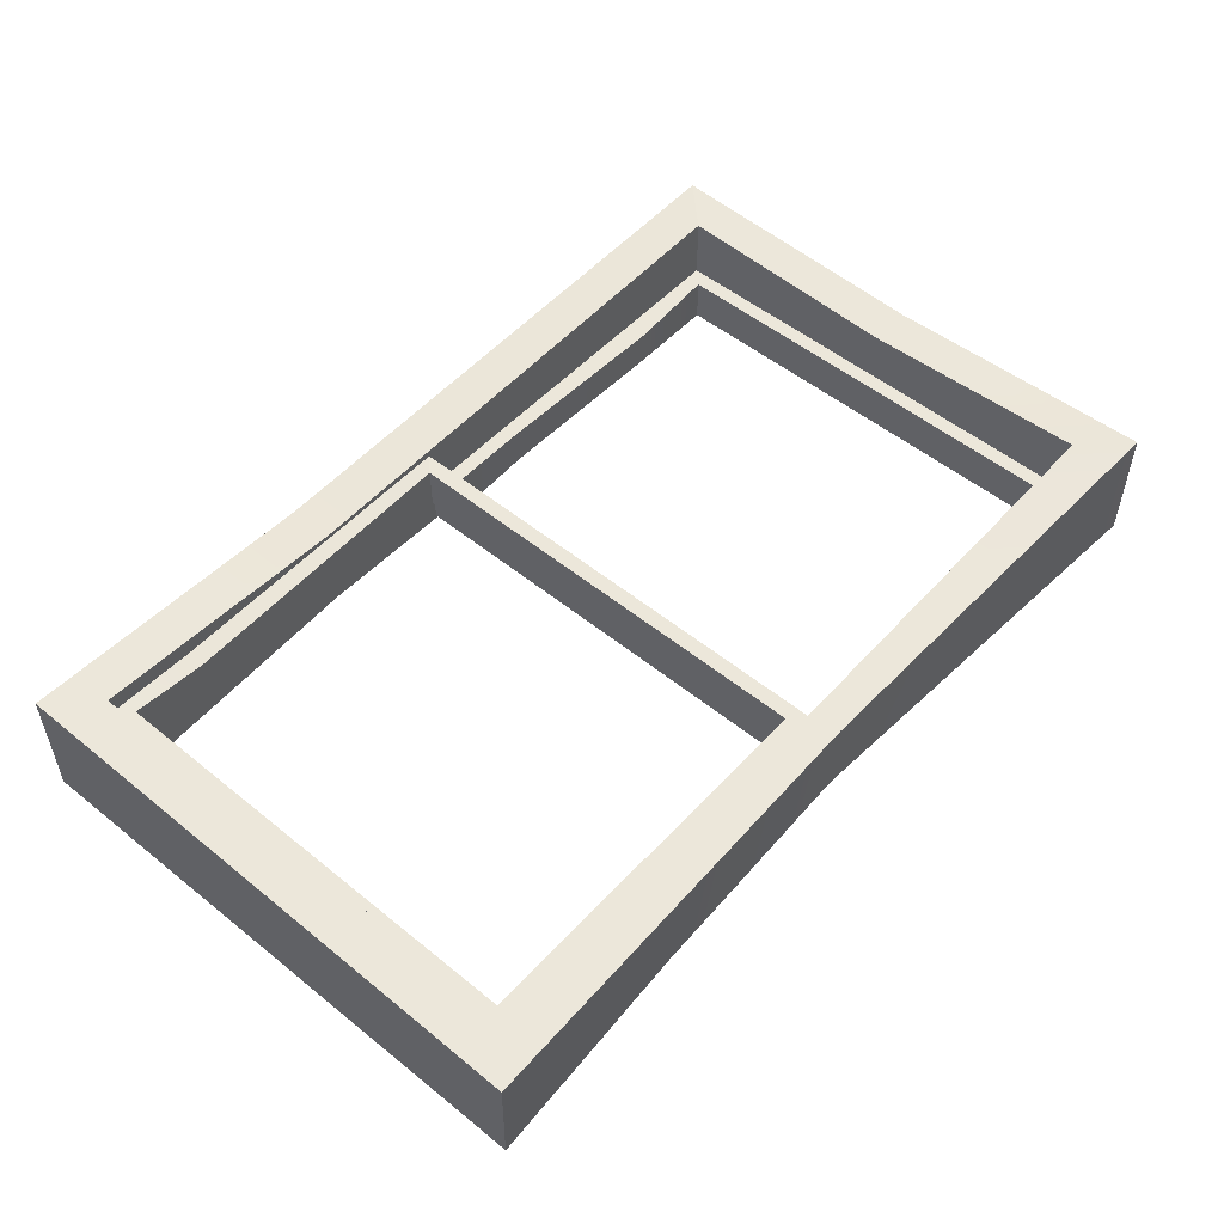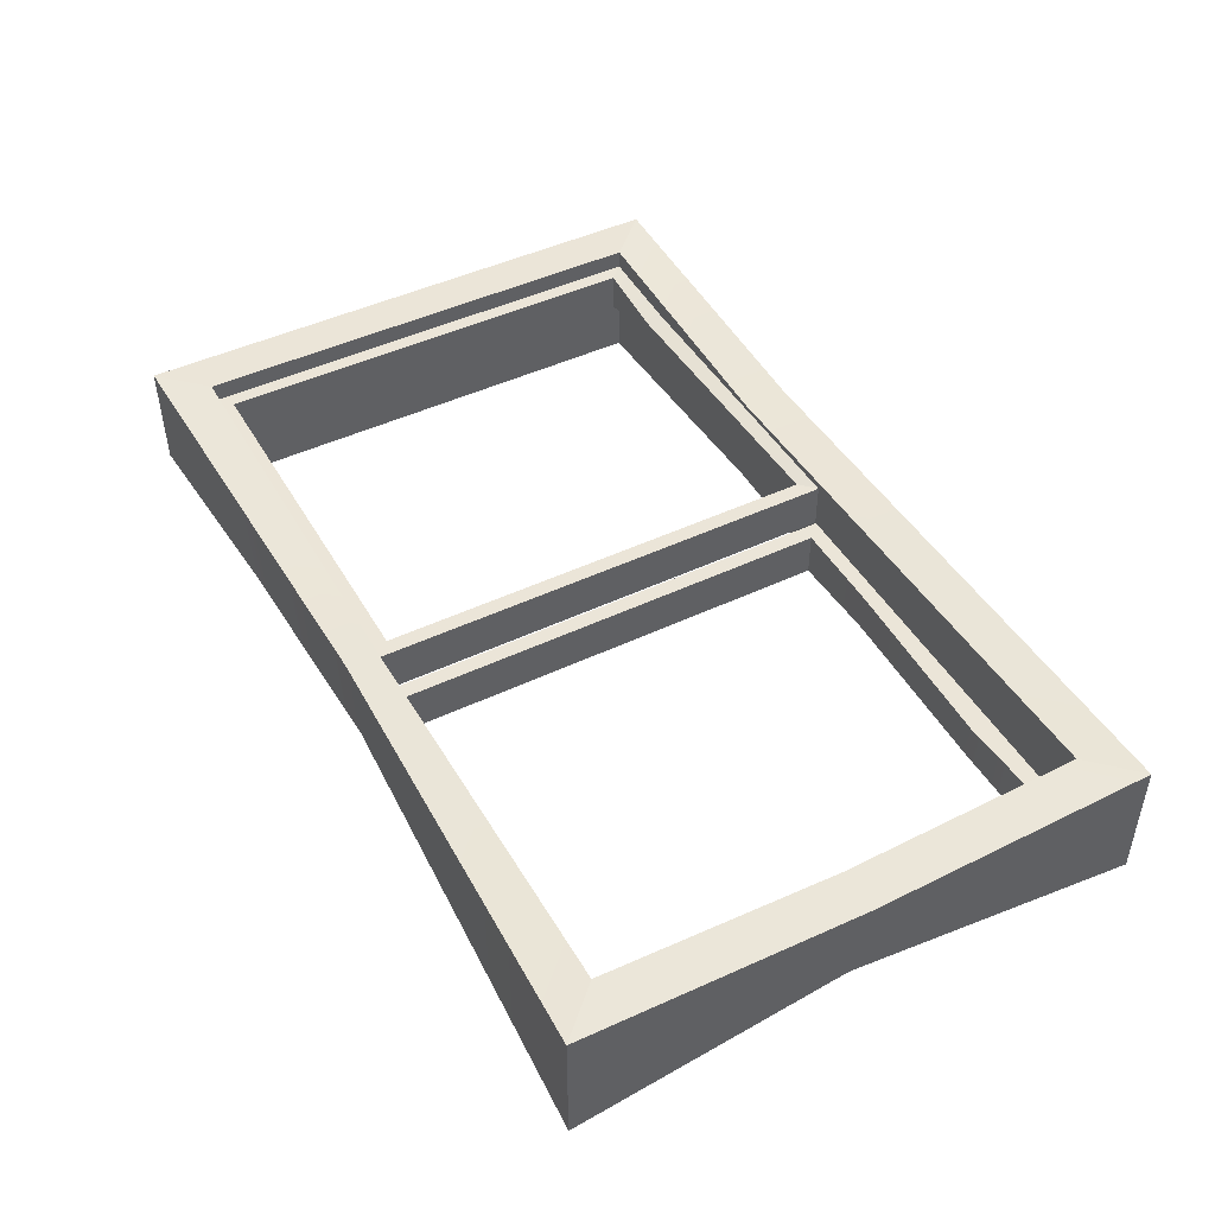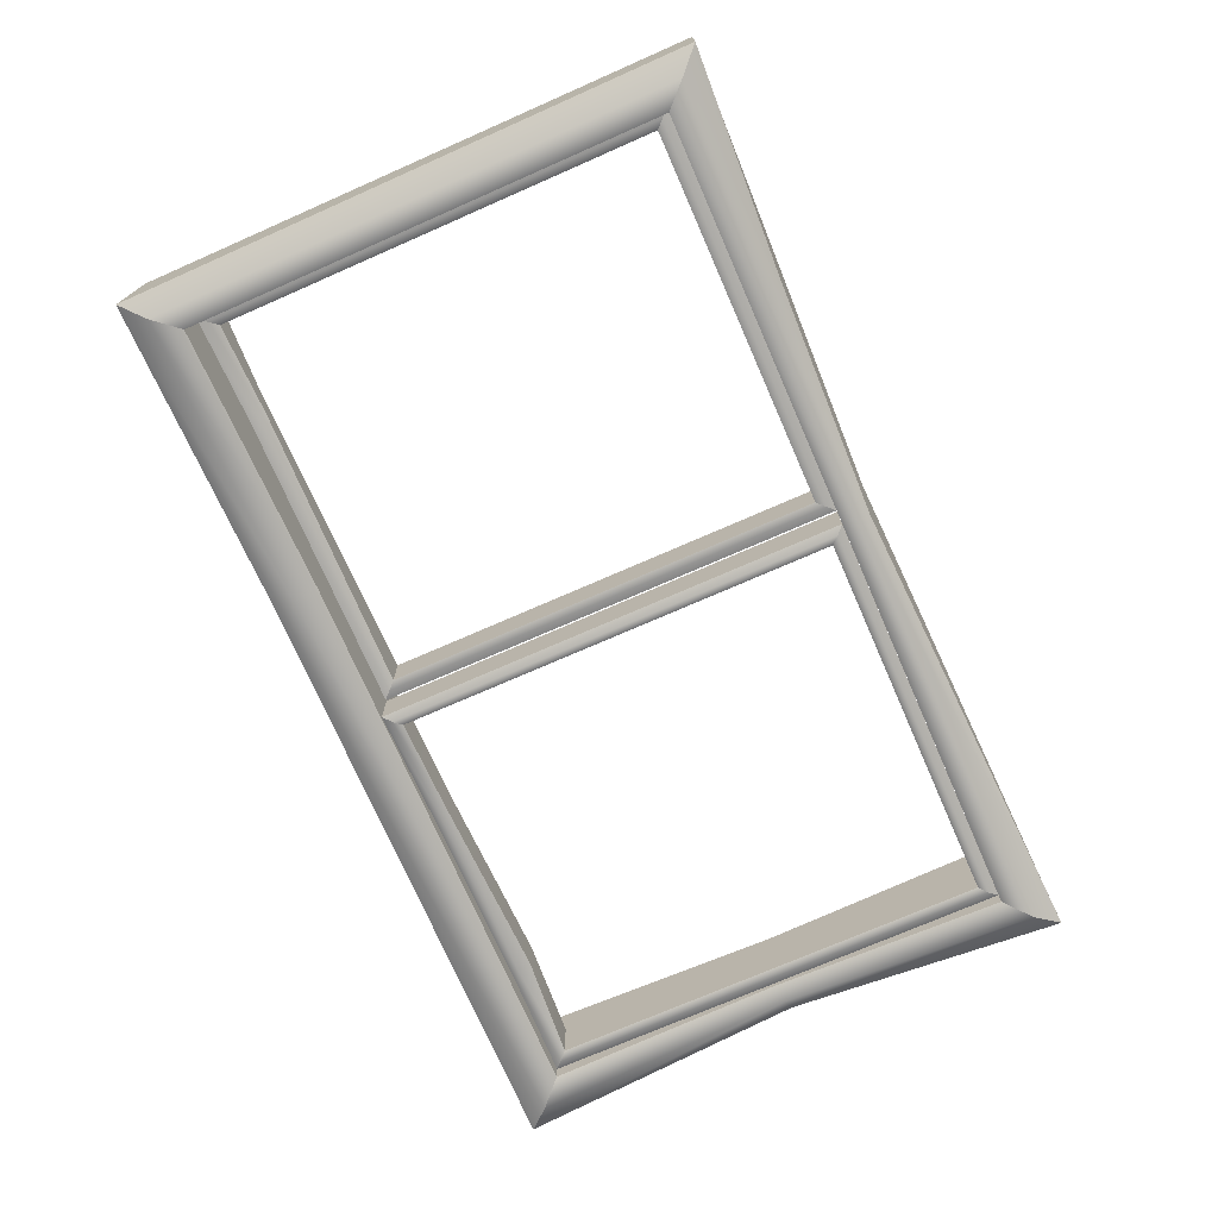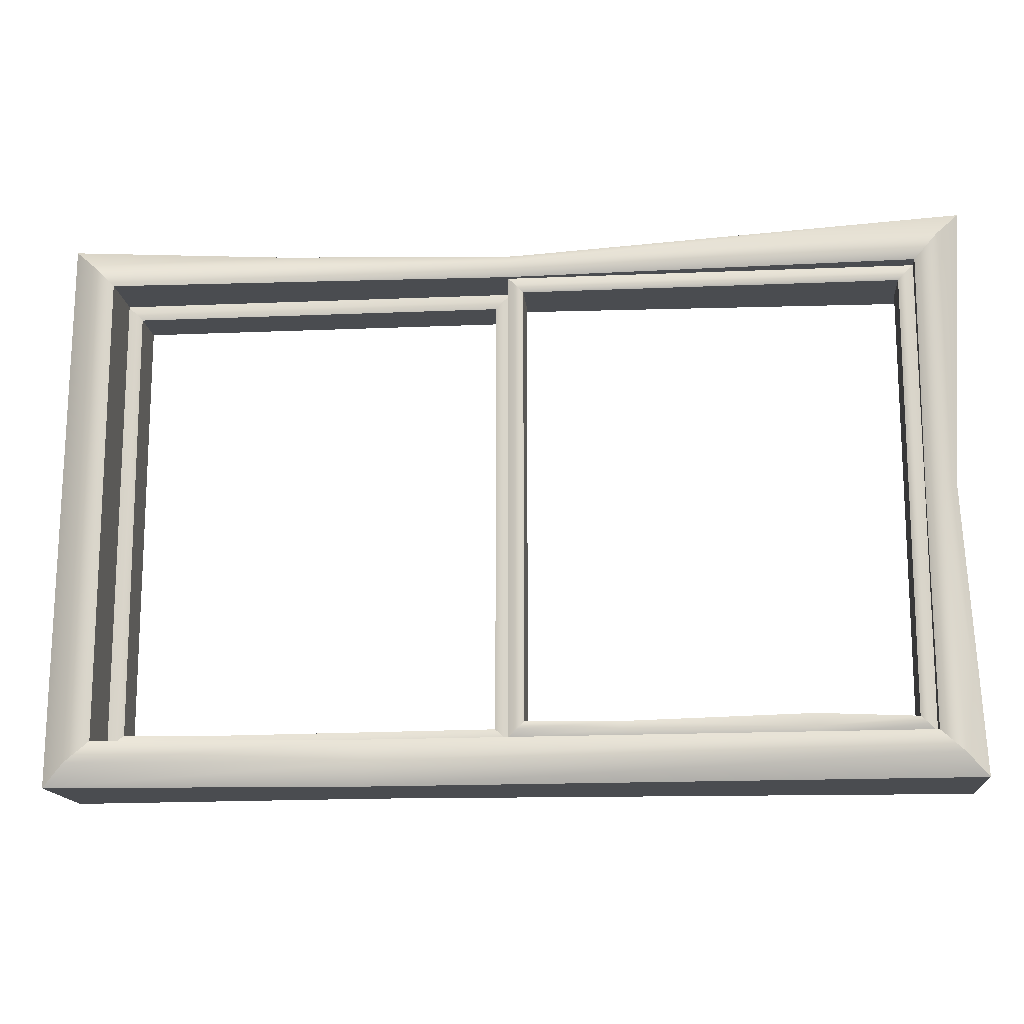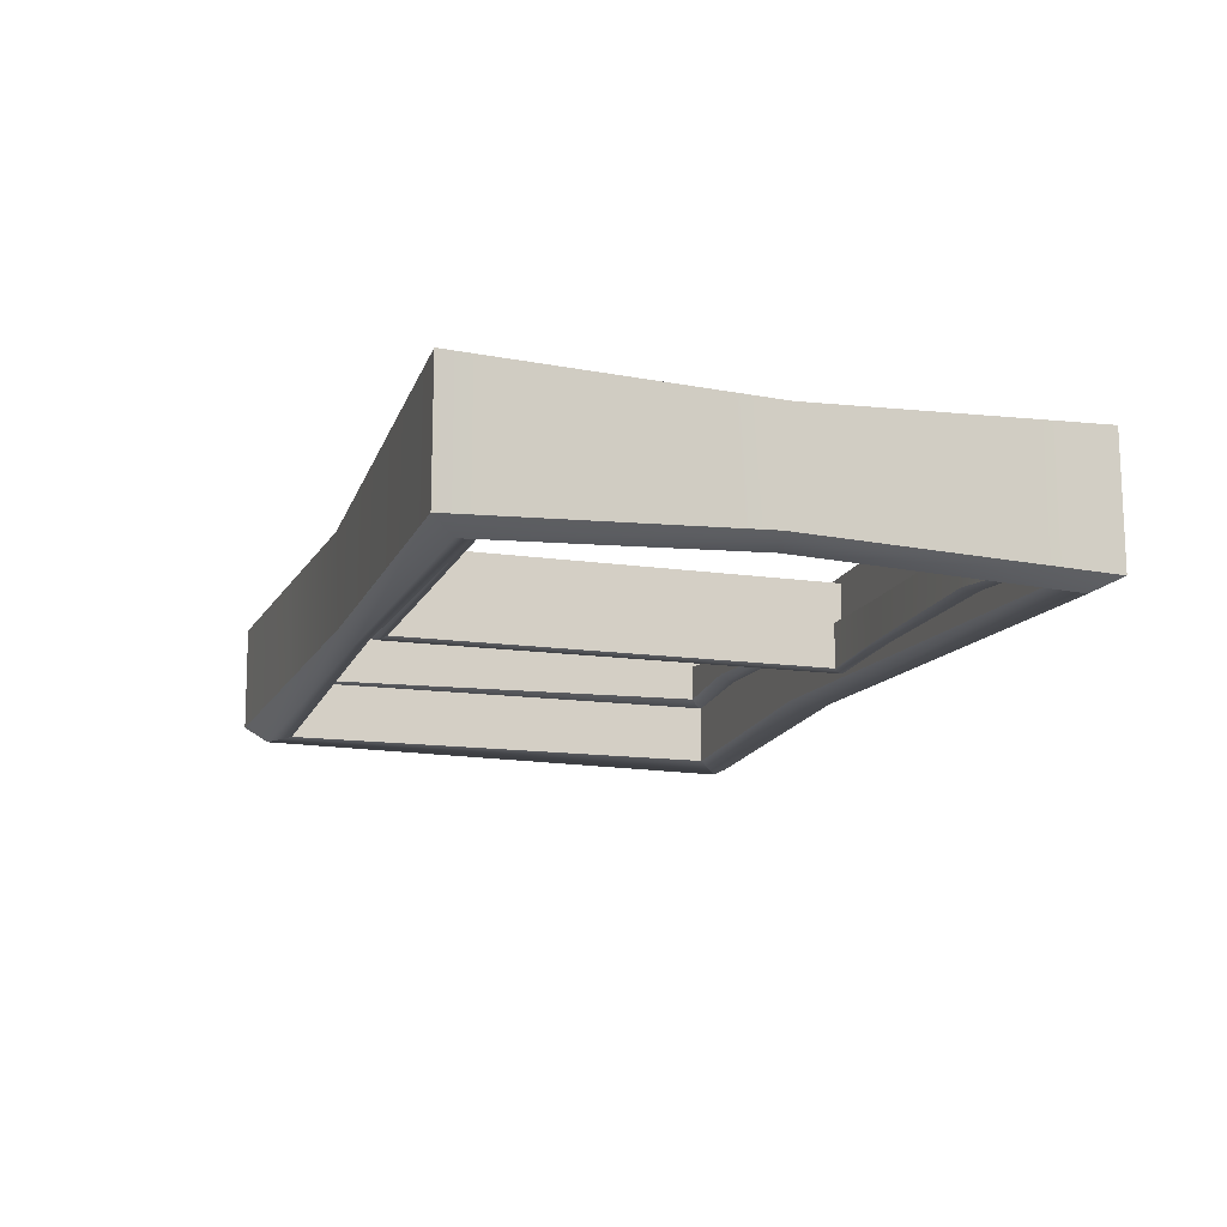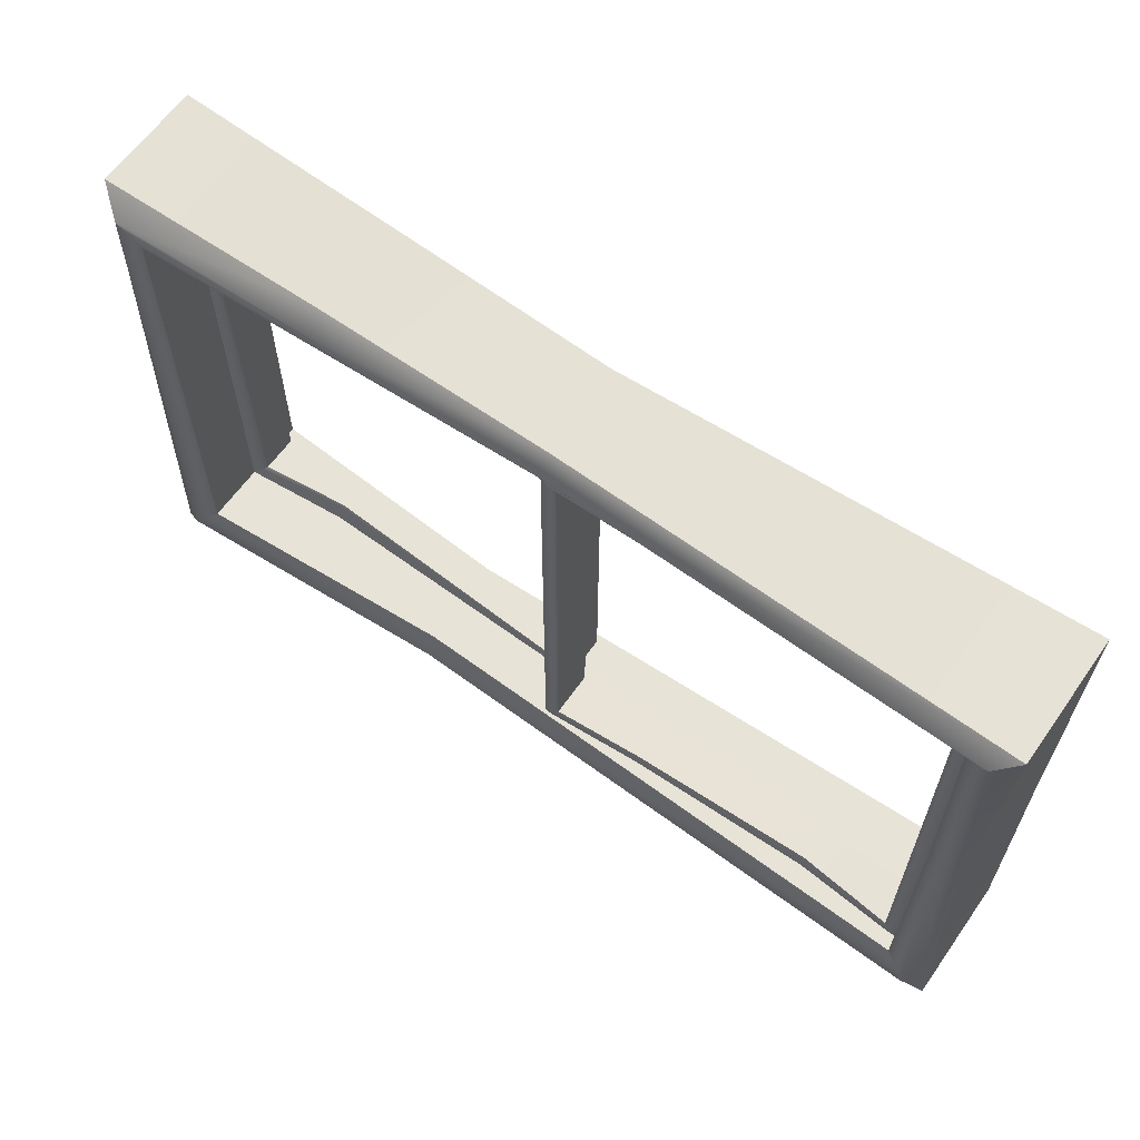
<metadata>
{"format":"obj","ext":"obj","renderer":"f3d","projection":"perspective","resolution":1024,"background":"white","views":[{"elev":52.4,"azim":131.2,"up":"+Z"},{"elev":46.0,"azim":-118.5,"up":"+Z"},{"elev":-73.1,"azim":113.7,"up":"+Z"},{"elev":-15.0,"azim":-174.8,"up":"+Y"},{"elev":-14.3,"azim":-107.7,"up":"+Z"},{"elev":62.6,"azim":-144.8,"up":"+Y"}]}
</metadata>
<code>
g default
v 0 0 0
v 67.68 0 0
v 0 42.11 0
v 67.68 42.11 0
v 0 42.11 -9.383
v 67.73 42.04 -8.192
v 0 0 -9.383
v 67.68 0 -9.383
v 3.321 3.404 0
v 64.36 3.404 0
v 64.36 38.71 0
v 3.321 38.71 0
v 3.321 38.71 -9.383
v 64.36 38.71 -9.383
v 64.36 3.404 -9.383
v 3.321 3.404 -9.383
v 33.57 40.72 -7.698
v 33.84 38.71 -8.524
v 33.84 38.71 -0.8588
v 33.84 41.1 -0.8588
v 51.34 41.24 -7.765
v 49.1 38.71 -8.954
v 49.1 38.71 -0.4294
v 50.76 41.61 -0.4294
v 0.9925 21.43 -8.252
v 0 21.06 -0.7778
v 3.321 21.06 -0.7778
v 3.321 21.06 -8.606
v 44.29 3.404 -8.193
v 44.29 0 -8.193
v 44.29 0 -1.19
v 44.29 3.404 -1.19
v 44.29 1.702 -9.013
v 1.661 1.702 -10.2
v 2.157 21.24 -9.249
v 1.661 40.41 -10.2
v 33.7 39.71 -8.931
v 50.22 39.98 -9.18
v 66.05 40.37 -9.608
v 66.02 1.702 -10.2
g JC_Window_Single_Frame_Small JC_Window_Metal_Single_Small
f 3 20 17 5
f 7 30 31 1
f 2 8 6 4
f 25 26 3 5
f 1 31 32 9
f 2 4 11 10
f 20 3 12 19
f 3 26 27 12
f 36 37 18 13
f 39 40 15 14
f 33 34 16 29
f 28 35 36 13
f 9 32 29 16
f 15 10 11 14
f 19 12 13 18
f 12 27 28 13
f 37 38 22 18
f 23 19 18 22
f 24 20 19 23
f 17 20 24 21
f 38 39 14 22
f 11 23 22 14
f 4 24 23 11
f 21 24 4 6
f 7 1 26 25
f 27 26 1 9
f 28 27 9 16
f 34 35 28 16
f 40 33 29 15
f 31 30 8 2
f 32 31 2 10
f 29 32 10 15
f 30 7 34 33
f 7 25 35 34
f 36 35 25 5
f 5 17 37 36
f 17 21 38 37
f 21 6 39 38
f 6 8 40 39
f 8 30 33 40
g default
v 3.321 3.404 -4.81
v 33.87 3.404 -4.81
v 3.321 38.69 -4.81
v 33.87 38.69 -4.81
v 3.321 38.69 -8.211
v 33.87 38.69 -8.211
v 3.321 3.404 -8.211
v 33.87 3.404 -8.211
v 4.478 4.557 -4.81
v 32.72 4.557 -4.81
v 32.72 37.54 -4.81
v 4.478 37.54 -4.81
v 4.478 37.54 -8.211
v 32.72 37.54 -8.211
v 32.72 4.557 -8.211
v 4.478 4.557 -8.211
v 33.29 3.98 -8.441
v 33.29 38.12 -8.441
v 3.899 38.12 -8.441
v 3.899 3.98 -8.441
v 11.74 4.979 -7.549
v 11.74 3.98 -7.779
v 11.74 3.404 -7.549
v 11.74 3.404 -4.81
v 11.74 4.979 -4.81
v 25.8 3.98 -8.002
v 25.8 3.404 -7.772
v 25.8 3.404 -4.81
v 25.8 4.557 -4.81
v 25.8 4.557 -7.772
g JC_Window_Metal_Single_Small JC_Window_Single_WindowPane1
f 43 44 46 45
f 47 63 64 41
f 42 48 46 44
f 47 41 43 45
f 41 64 65 49
f 42 44 51 50
f 44 43 52 51
f 43 41 49 52
f 45 46 58 59
f 46 48 57 58
f 63 47 60 62
f 47 45 59 60
f 65 61 56 49
f 54 55 50 51
f 52 49 56 53
f 51 52 53 54
f 58 57 55 54
f 59 58 54 53
f 60 59 53 56
f 62 60 56 61
f 70 66 62 61
f 67 63 62 66
f 64 63 67 68
f 65 64 68 69
f 70 61 65 69
f 48 67 66 57
f 68 67 48 42
f 69 68 42 50
f 55 70 69 50
f 57 66 70 55
g default
v 33.98 3.404 -1.408
v 64.41 3.404 -1.408
v 33.98 38.69 -1.408
v 64.41 38.69 -1.408
v 33.98 38.69 -4.81
v 64.41 38.69 -4.81
v 33.98 3.404 -4.81
v 64.41 3.404 -4.81
v 35.13 4.557 -1.408
v 63.26 4.557 -1.408
v 63.26 37.54 -1.408
v 35.13 37.54 -1.408
v 35.13 37.54 -4.81
v 63.26 37.54 -4.81
v 63.26 4.557 -4.292
v 35.13 4.557 -4.81
v 56.38 4.557 -3.579
v 56.38 3.404 -4.169
v 57.46 3.404 -1.697
v 57.46 4.557 -2.116
v 56.38 3.98 -4.003
v 34.55 3.98 -4.939
v 34.55 38.12 -4.939
v 63.83 38.12 -4.939
v 63.83 3.98 -4.68
g JC_Window_Metal_Single_Small JC_Window_Single_WindowPane2
f 73 74 76 75
f 77 88 89 71
f 72 78 76 74
f 77 71 73 75
f 71 89 90 79
f 72 74 81 80
f 74 73 82 81
f 73 71 79 82
f 93 94 84 83
f 94 95 85 84
f 91 92 86 87
f 92 93 83 86
f 90 87 86 79
f 84 85 80 81
f 82 79 86 83
f 81 82 83 84
f 95 91 87 85
f 89 88 78 72
f 90 89 72 80
f 85 87 90 80
f 88 77 92 91
f 77 75 93 92
f 75 76 94 93
f 76 78 95 94
f 78 88 91 95

</code>
